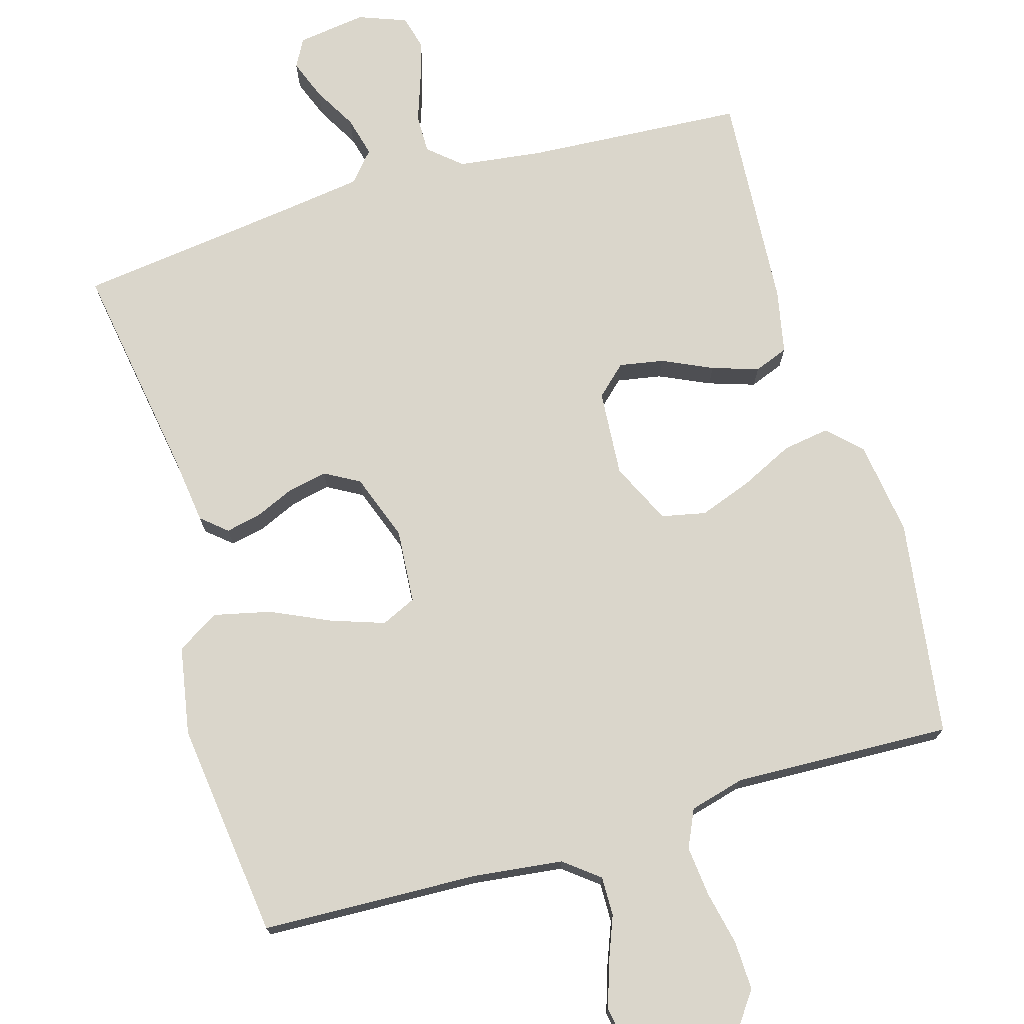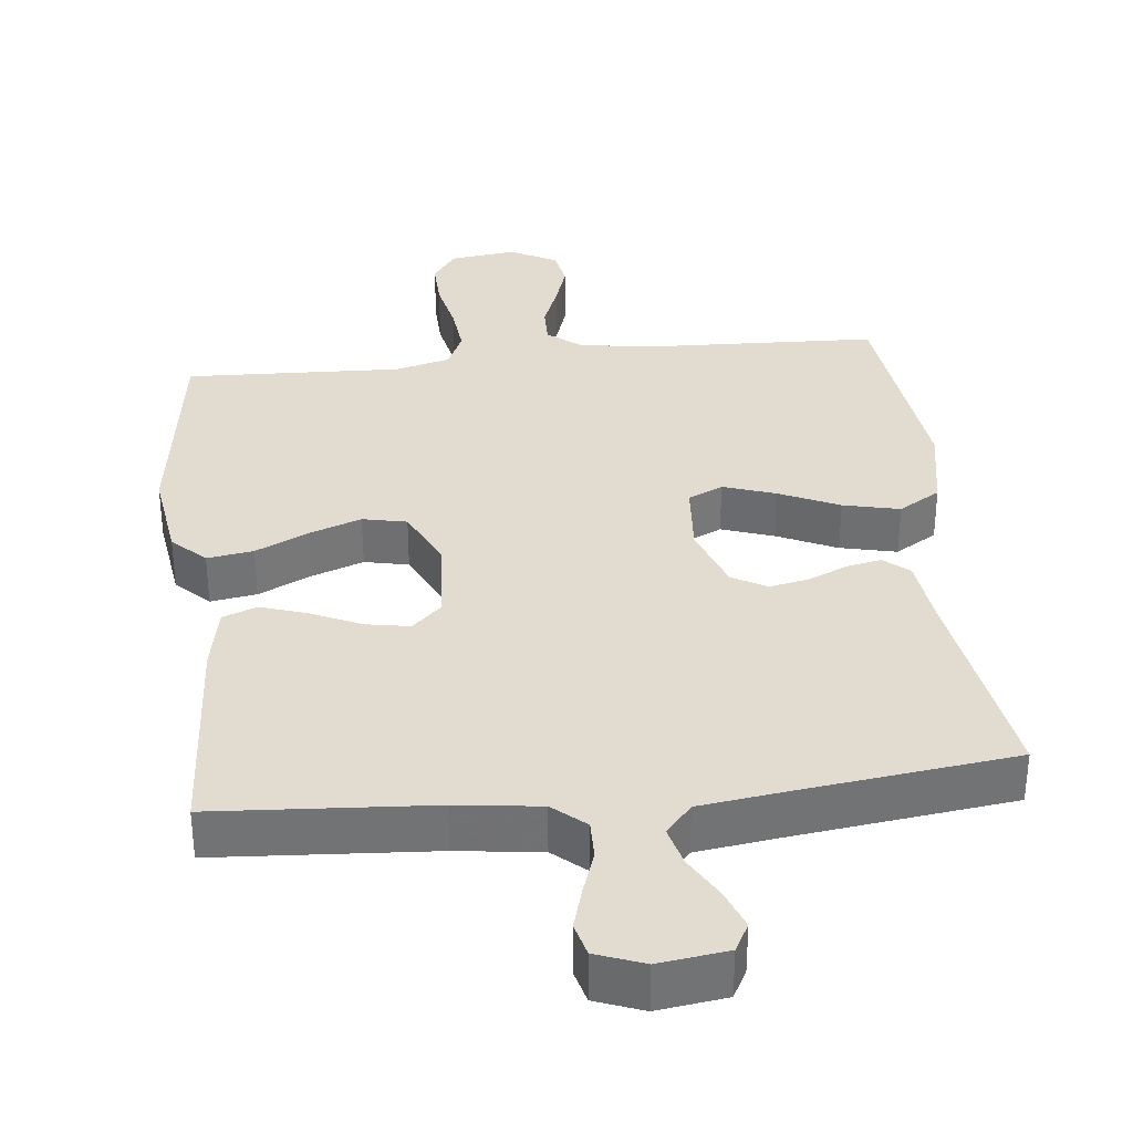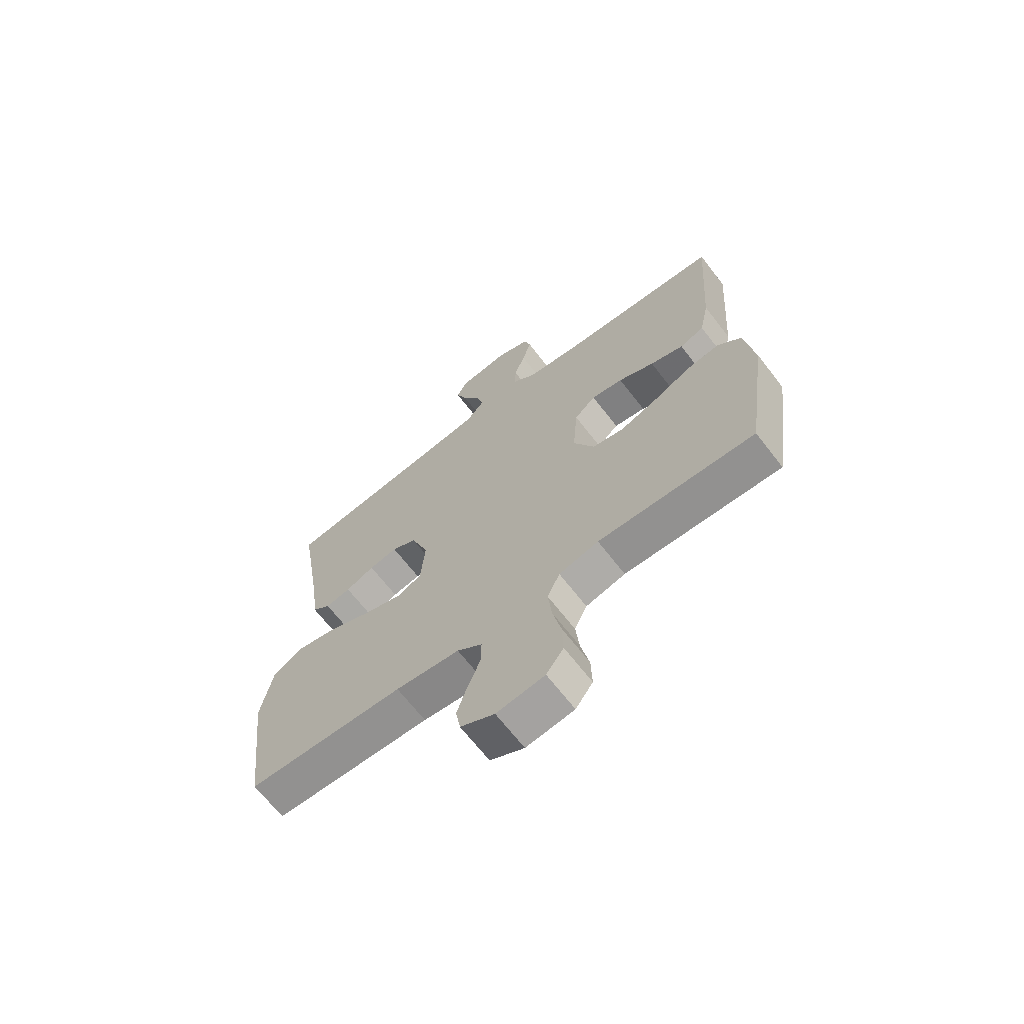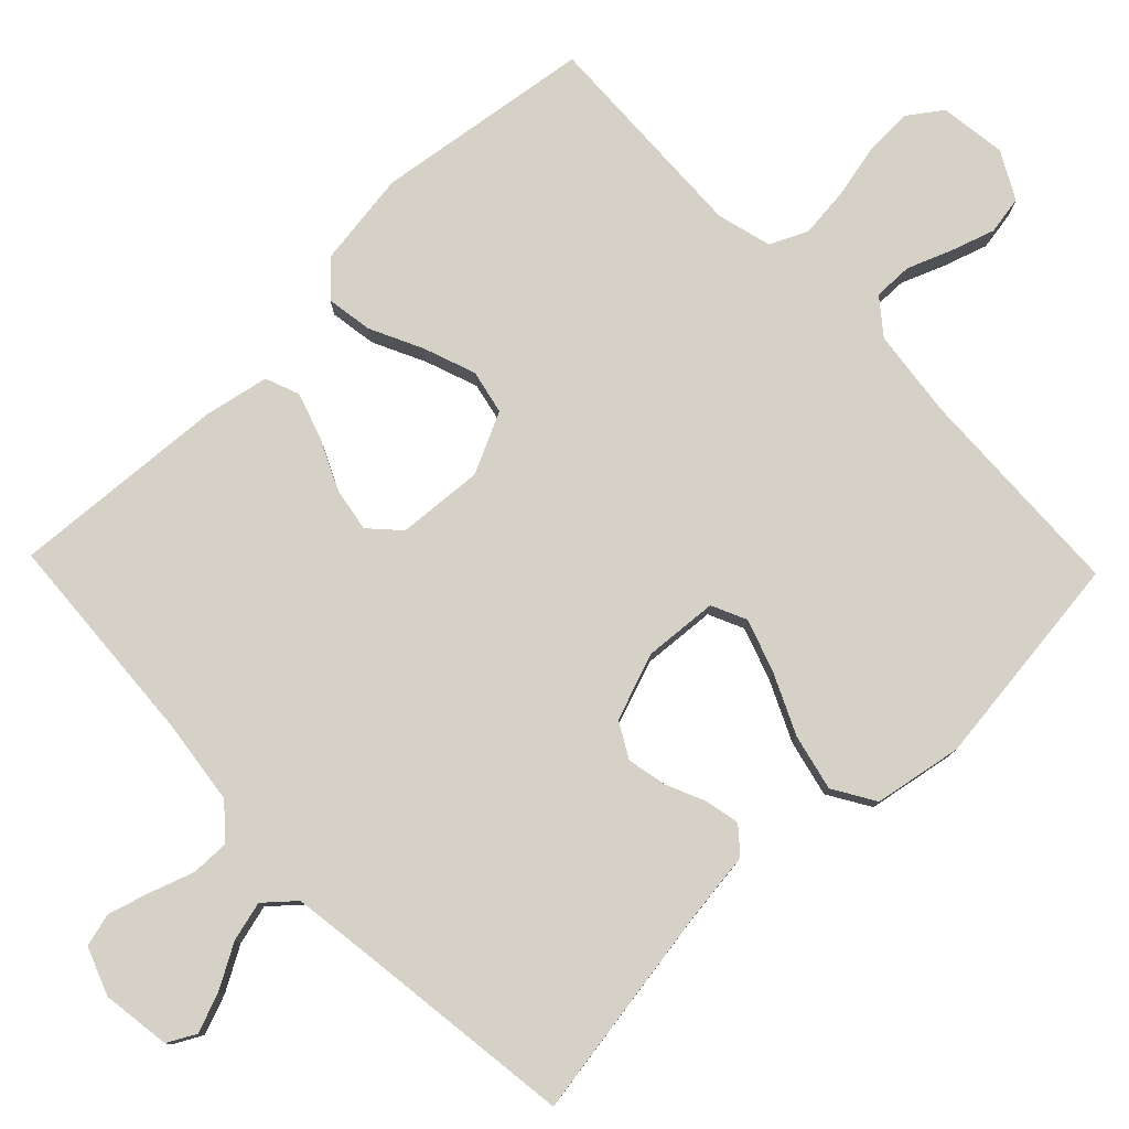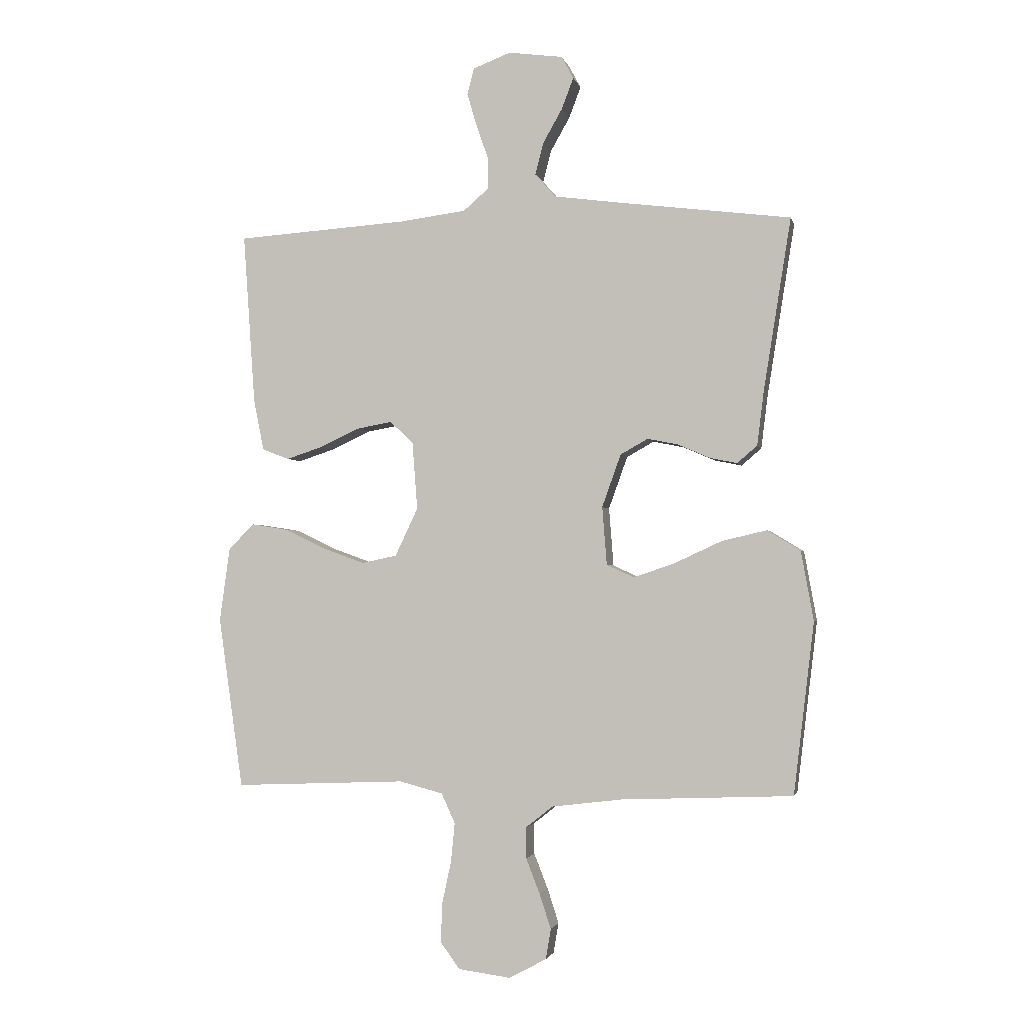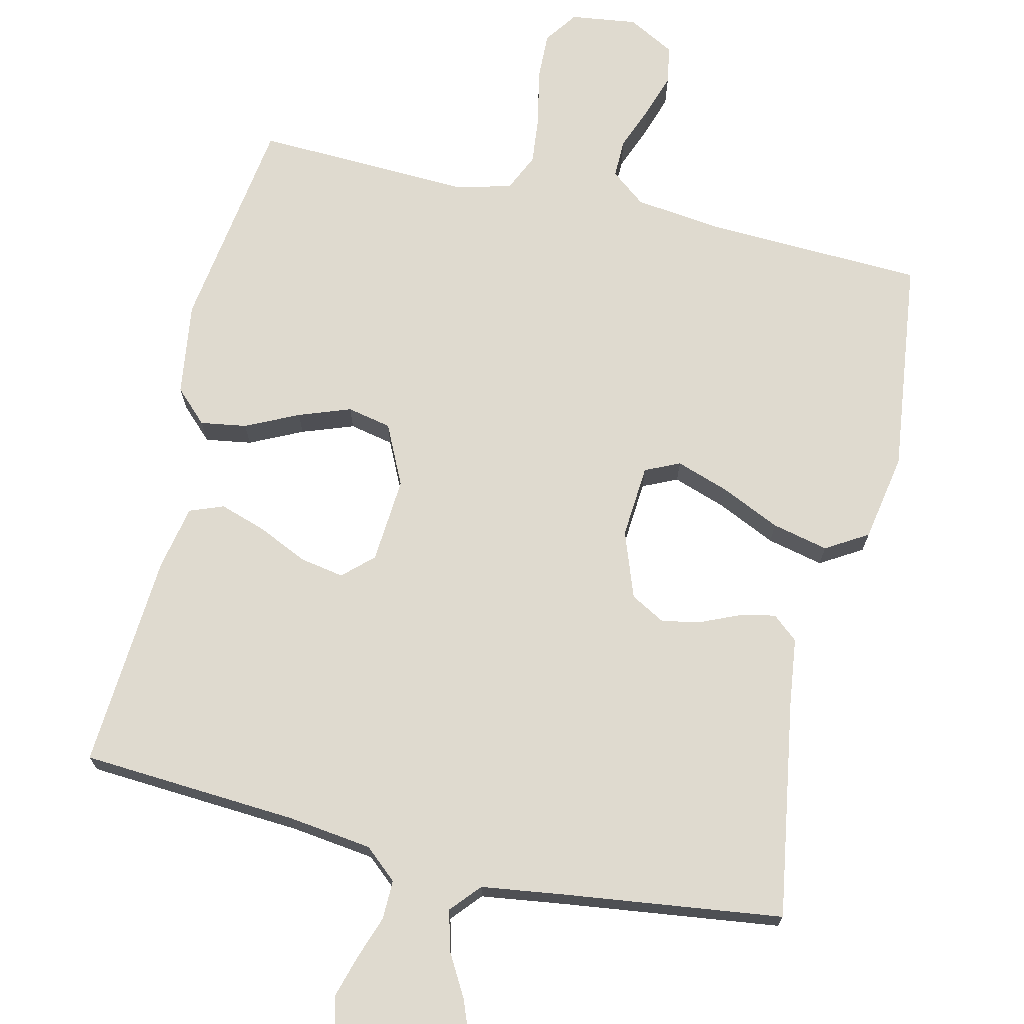
<metadata>
{"format":"obj","ext":"obj","renderer":"f3d","projection":"perspective","resolution":1024,"background":"white","views":[{"elev":73.8,"azim":163.6,"up":"+Y"},{"elev":34.5,"azim":-6.2,"up":"+Y"},{"elev":-67.7,"azim":-142.2,"up":"+Z"},{"elev":79.2,"azim":46.0,"up":"+Y"},{"elev":-2.3,"azim":12.5,"up":"+Z"},{"elev":70.8,"azim":13.1,"up":"+Y"}]}
</metadata>
<code>
v -0.5 0.07 -0.5
v -0.543 0.07 -0.2
v -0.525 0.07 -0.07
v -0.48 0.07 -0.026
v -0.416 0.07 -0.036
v -0.343 0.07 -0.071
v -0.271 0.07 -0.097
v -0.21 0.07 -0.084
v -0.17 0.07 0
v -0.179 0.07 0.119
v -0.22 0.07 0.157
v -0.281 0.07 0.146
v -0.35 0.07 0.114
v -0.414 0.07 0.093
v -0.461 0.07 0.111
v -0.479 0.07 0.2
v -0.5 0.07 0.5
v -0.2 0.07 0.52
v -0.084 0.07 0.535
v -0.039 0.07 0.574
v -0.04 0.07 0.628
v -0.061 0.07 0.688
v -0.078 0.07 0.746
v -0.066 0.07 0.792
v 0 0.07 0.817
v 0.095 0.07 0.804
v 0.116 0.07 0.765
v 0.095 0.07 0.71
v 0.061 0.07 0.65
v 0.047 0.07 0.595
v 0.083 0.07 0.554
v 0.2 0.07 0.538
v 0.5 0.07 0.5
v 0.452 0.07 0.2
v 0.44 0.07 0.104
v 0.405 0.07 0.074
v 0.357 0.07 0.084
v 0.302 0.07 0.108
v 0.248 0.07 0.119
v 0.2 0.07 0.092
v 0.167 0.07 0
v 0.175 0.07 -0.102
v 0.223 0.07 -0.124
v 0.296 0.07 -0.099
v 0.378 0.07 -0.061
v 0.456 0.07 -0.043
v 0.514 0.07 -0.078
v 0.536 0.07 -0.2
v 0.5 0.07 -0.5
v 0.2 0.07 -0.512
v 0.077 0.07 -0.527
v 0.029 0.07 -0.565
v 0.03 0.07 -0.619
v 0.054 0.07 -0.68
v 0.074 0.07 -0.741
v 0.065 0.07 -0.794
v 0 0.07 -0.829
v -0.092 0.07 -0.817
v -0.125 0.07 -0.771
v -0.123 0.07 -0.704
v -0.107 0.07 -0.629
v -0.1 0.07 -0.56
v -0.124 0.07 -0.508
v -0.2 0.07 -0.488
v -0.5 0 -0.5
v -0.543 0 -0.2
v -0.525 0 -0.07
v -0.48 0 -0.026
v -0.416 0 -0.036
v -0.343 0 -0.071
v -0.271 0 -0.097
v -0.21 0 -0.084
v -0.17 0 0
v -0.179 0 0.119
v -0.22 0 0.157
v -0.281 0 0.146
v -0.35 0 0.114
v -0.414 0 0.093
v -0.461 0 0.111
v -0.479 0 0.2
v -0.5 0 0.5
v -0.2 0 0.52
v -0.084 0 0.535
v -0.039 0 0.574
v -0.04 0 0.628
v -0.061 0 0.688
v -0.078 0 0.746
v -0.066 0 0.792
v 0 0 0.817
v 0.095 0 0.804
v 0.116 0 0.765
v 0.095 0 0.71
v 0.061 0 0.65
v 0.047 0 0.595
v 0.083 0 0.554
v 0.2 0 0.538
v 0.5 0 0.5
v 0.452 0 0.2
v 0.44 0 0.104
v 0.405 0 0.074
v 0.357 0 0.084
v 0.302 0 0.108
v 0.248 0 0.119
v 0.2 0 0.092
v 0.167 0 0
v 0.175 0 -0.102
v 0.223 0 -0.124
v 0.296 0 -0.099
v 0.378 0 -0.061
v 0.456 0 -0.043
v 0.514 0 -0.078
v 0.536 0 -0.2
v 0.5 0 -0.5
v 0.2 0 -0.512
v 0.077 0 -0.527
v 0.029 0 -0.565
v 0.03 0 -0.619
v 0.054 0 -0.68
v 0.074 0 -0.741
v 0.065 0 -0.794
v 0 0 -0.829
v -0.092 0 -0.817
v -0.125 0 -0.771
v -0.123 0 -0.704
v -0.107 0 -0.629
v -0.1 0 -0.56
v -0.124 0 -0.508
v -0.2 0 -0.488
f 59 60 61
f 58 59 61
f 57 58 61
f 56 57 61
f 55 56 61
f 54 55 61
f 53 54 61
f 52 53 61 62
f 51 52 62 63
f 48 49 50
f 47 48 50
f 46 47 50
f 45 46 50
f 44 45 50
f 51 63 64
f 50 51 64
f 44 50 64
f 43 44 64
f 36 37 38
f 35 36 38
f 34 35 38
f 34 38 39
f 33 34 39
f 32 33 39
f 31 32 39 40
f 27 28 29
f 26 27 29
f 25 26 29
f 24 25 29
f 23 24 29
f 22 23 29
f 21 22 29
f 20 21 29 30
f 31 40 41
f 30 31 41
f 20 30 41
f 19 20 41
f 16 17 18
f 15 16 18
f 14 15 18
f 13 14 18
f 12 13 18
f 4 5 6
f 3 4 6
f 2 3 6
f 1 2 6
f 64 1 6
f 64 6 7
f 64 7 8
f 43 64 8
f 42 43 8
f 41 42 8 9
f 19 41 9 10
f 11 12 18 19
f 10 11 19
f 125 124 123
f 125 123 122
f 125 122 121
f 125 121 120
f 125 120 119
f 125 119 118
f 125 118 117
f 126 125 117 116
f 127 126 116 115
f 114 113 112
f 114 112 111
f 114 111 110
f 114 110 109
f 114 109 108
f 128 127 115
f 128 115 114
f 128 114 108
f 128 108 107
f 102 101 100
f 102 100 99
f 102 99 98
f 103 102 98
f 103 98 97
f 103 97 96
f 104 103 96 95
f 93 92 91
f 93 91 90
f 93 90 89
f 93 89 88
f 93 88 87
f 93 87 86
f 93 86 85
f 94 93 85 84
f 105 104 95
f 105 95 94
f 105 94 84
f 105 84 83
f 82 81 80
f 82 80 79
f 82 79 78
f 82 78 77
f 82 77 76
f 70 69 68
f 70 68 67
f 70 67 66
f 70 66 65
f 70 65 128
f 71 70 128
f 72 71 128
f 72 128 107
f 72 107 106
f 73 72 106 105
f 74 73 105 83
f 83 82 76 75
f 83 75 74
f 1 65 66 2
f 2 66 67 3
f 3 67 68 4
f 4 68 69 5
f 5 69 70 6
f 6 70 71 7
f 7 71 72 8
f 8 72 73 9
f 9 73 74 10
f 10 74 75 11
f 11 75 76 12
f 12 76 77 13
f 13 77 78 14
f 14 78 79 15
f 15 79 80 16
f 16 80 81 17
f 17 81 82 18
f 18 82 83 19
f 19 83 84 20
f 20 84 85 21
f 21 85 86 22
f 22 86 87 23
f 23 87 88 24
f 24 88 89 25
f 25 89 90 26
f 26 90 91 27
f 27 91 92 28
f 28 92 93 29
f 29 93 94 30
f 30 94 95 31
f 31 95 96 32
f 32 96 97 33
f 33 97 98 34
f 34 98 99 35
f 35 99 100 36
f 36 100 101 37
f 37 101 102 38
f 38 102 103 39
f 39 103 104 40
f 40 104 105 41
f 41 105 106 42
f 42 106 107 43
f 43 107 108 44
f 44 108 109 45
f 45 109 110 46
f 46 110 111 47
f 47 111 112 48
f 48 112 113 49
f 49 113 114 50
f 50 114 115 51
f 51 115 116 52
f 52 116 117 53
f 53 117 118 54
f 54 118 119 55
f 55 119 120 56
f 56 120 121 57
f 57 121 122 58
f 58 122 123 59
f 59 123 124 60
f 60 124 125 61
f 61 125 126 62
f 62 126 127 63
f 63 127 128 64
f 64 128 65 1

</code>
